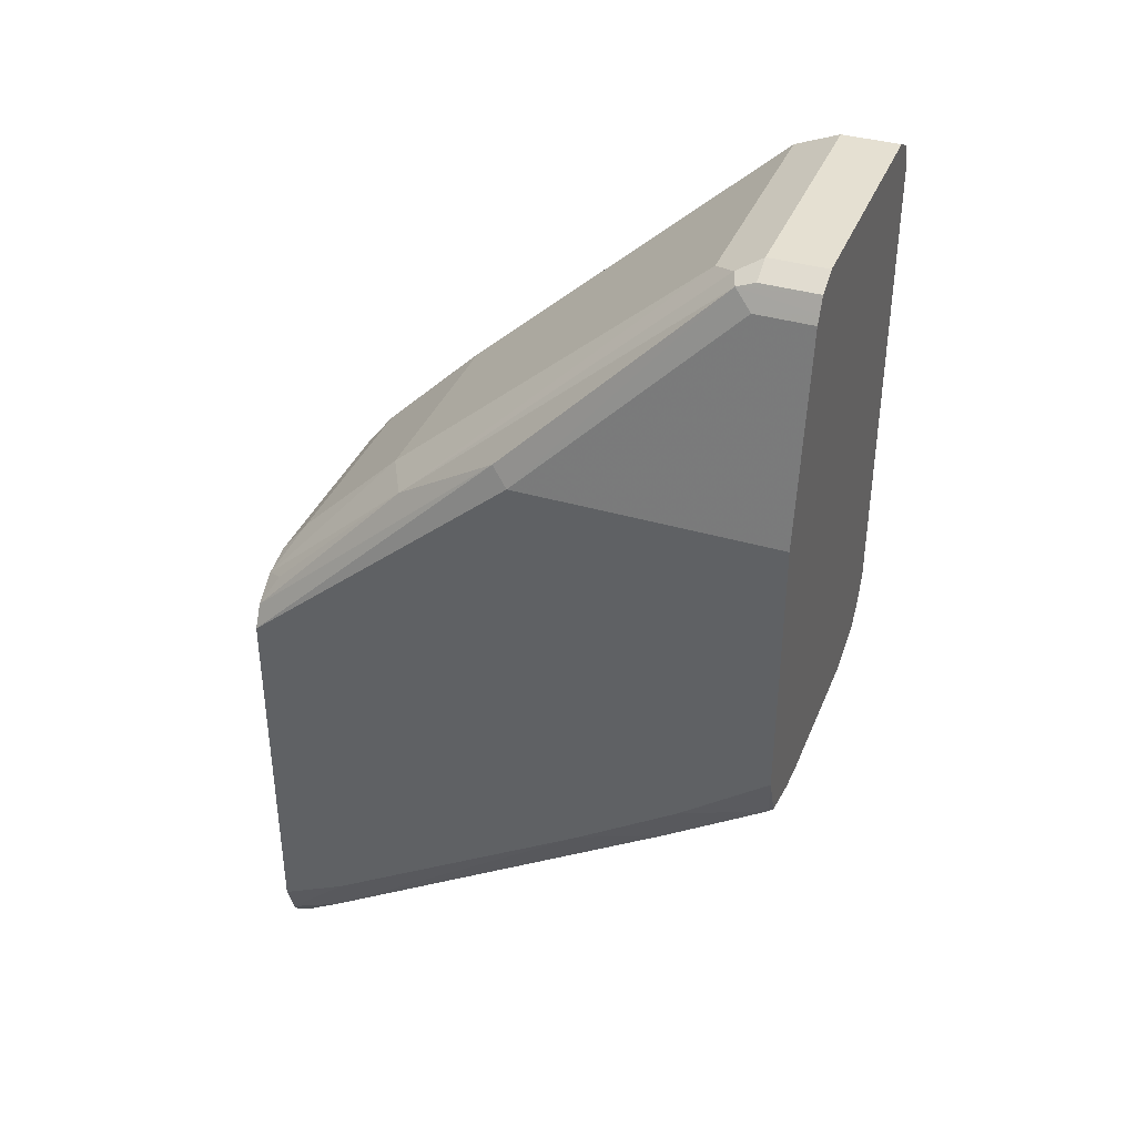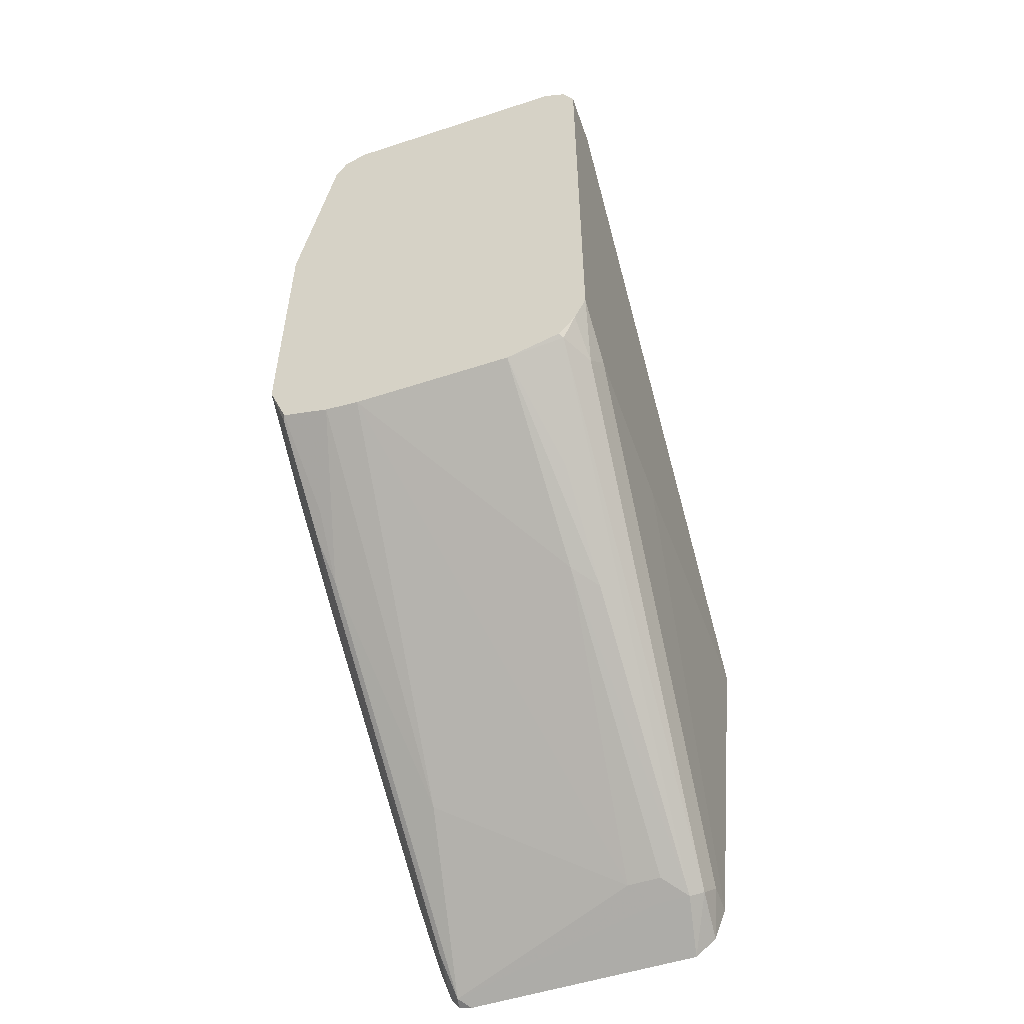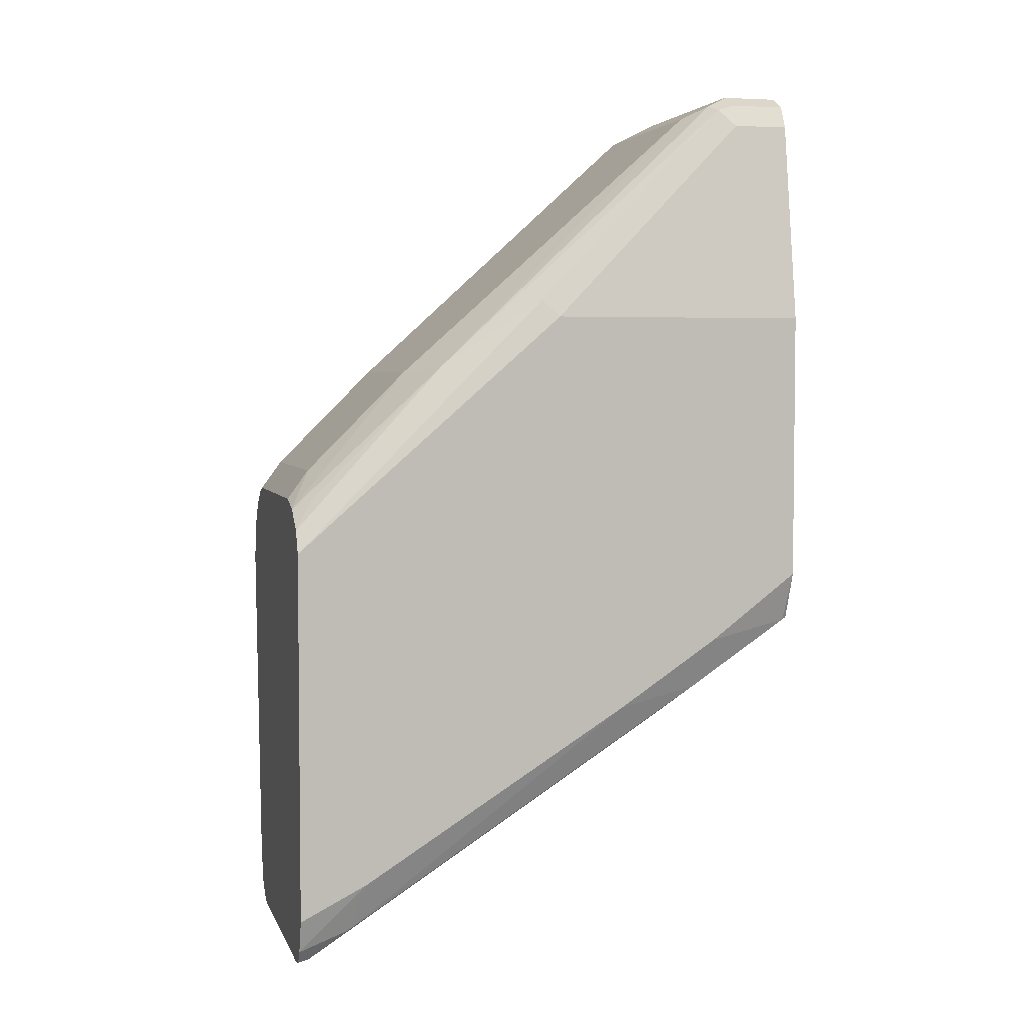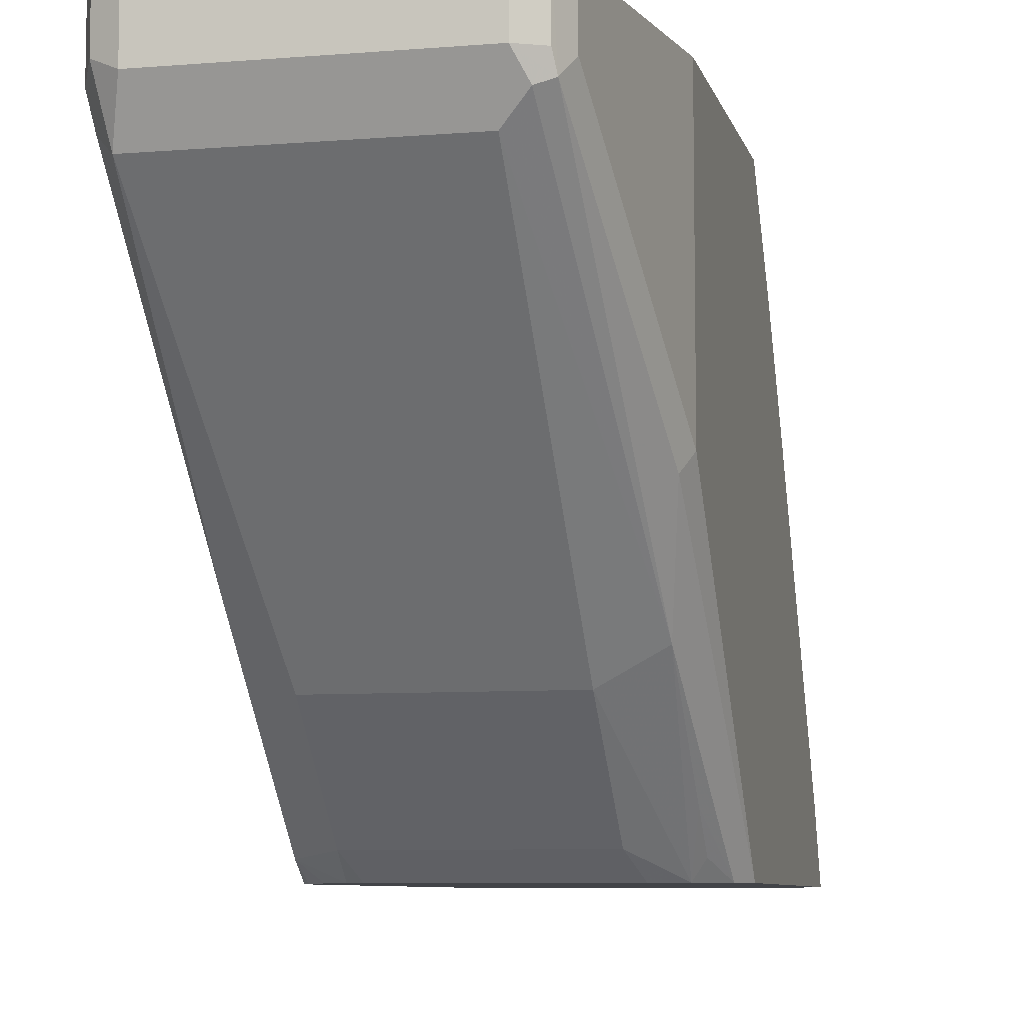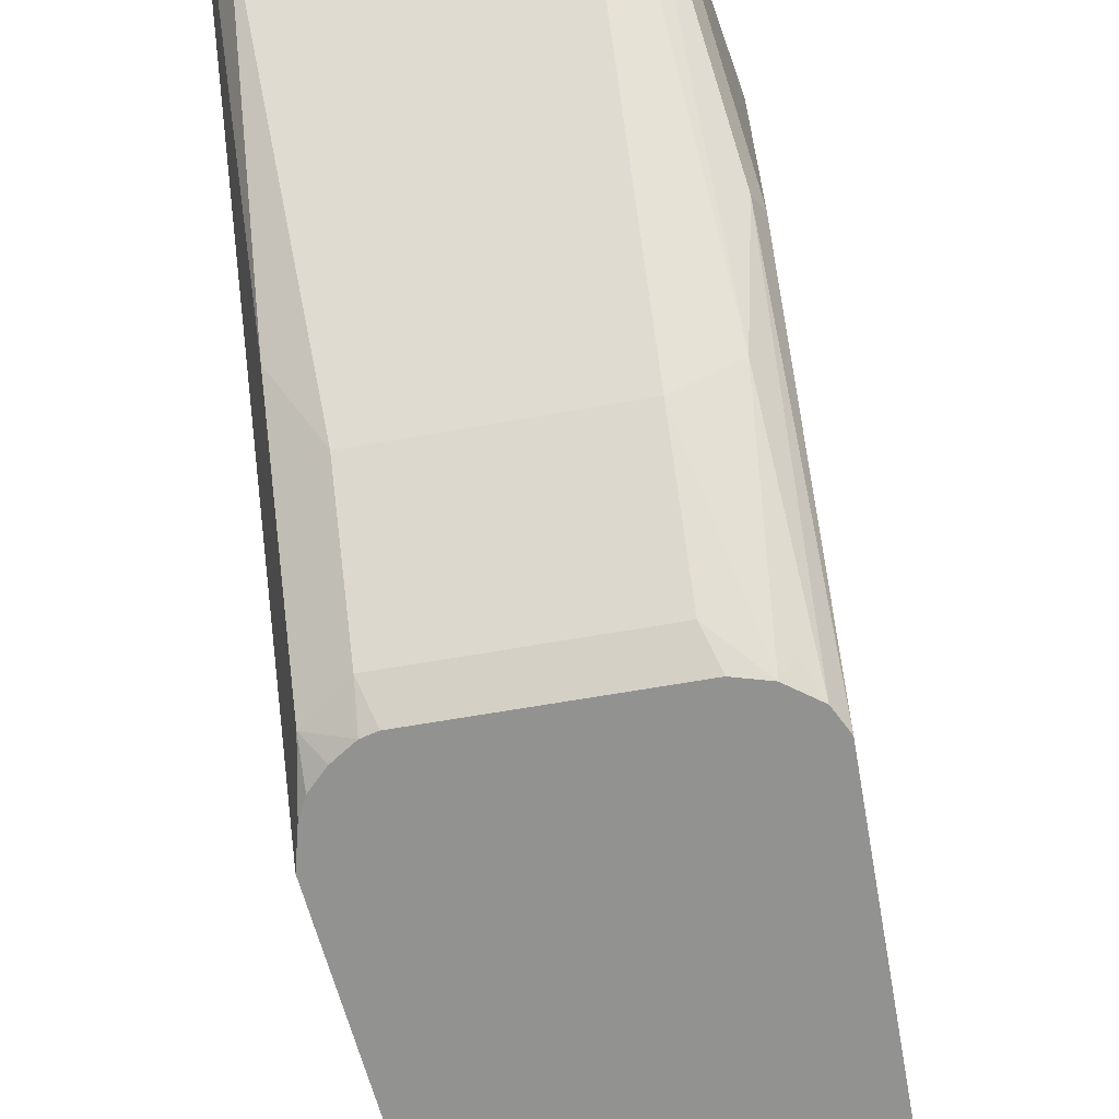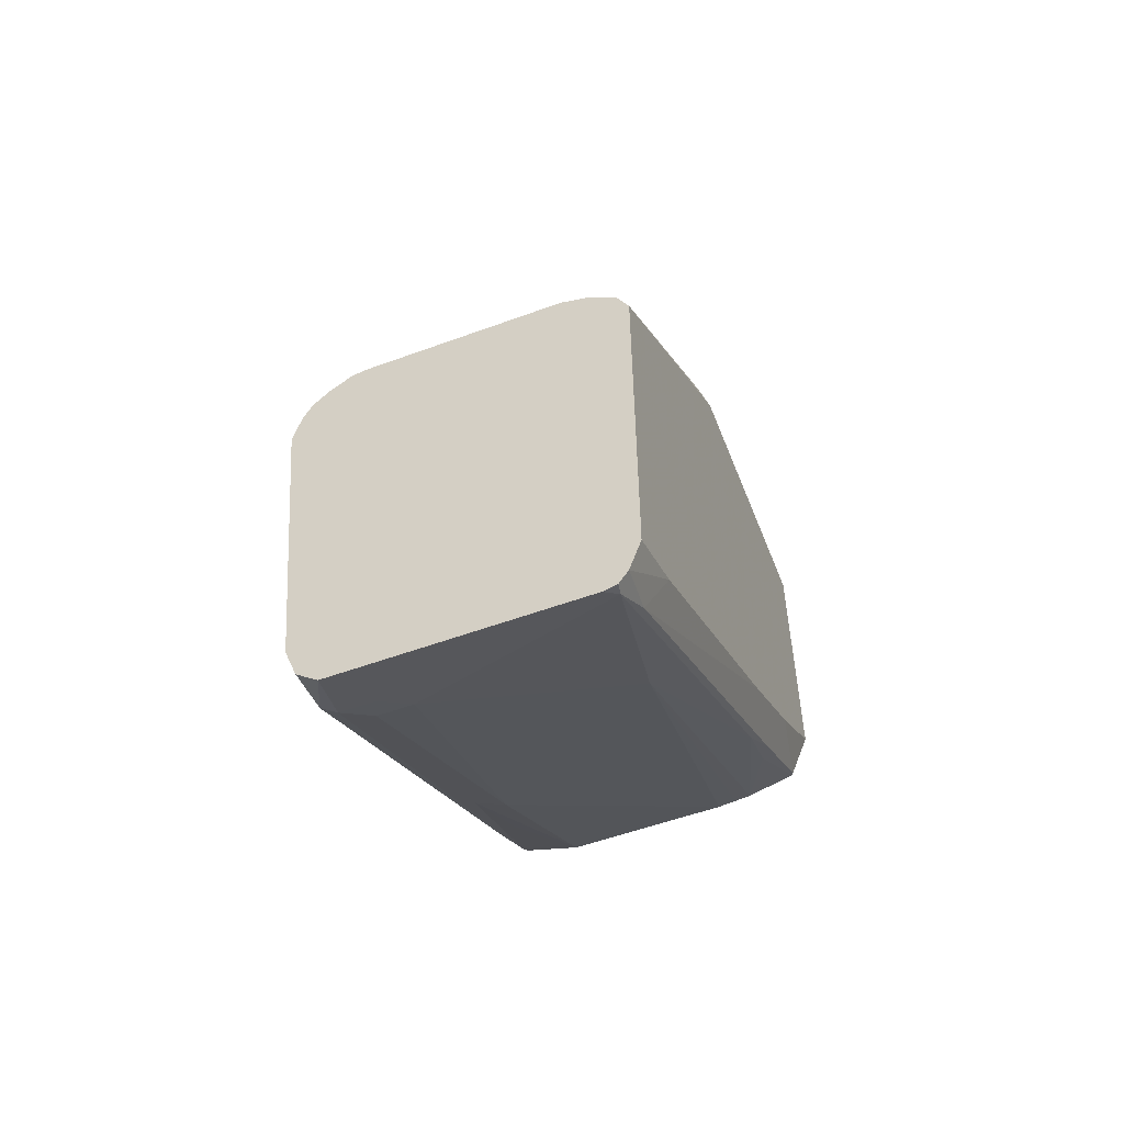
<metadata>
{"format":"obj","ext":"obj","renderer":"f3d","projection":"perspective","resolution":1024,"background":"white","views":[{"elev":37.7,"azim":110.7,"up":"+Z"},{"elev":-53.5,"azim":-160.8,"up":"+Z"},{"elev":4.1,"azim":75.2,"up":"+Z"},{"elev":-7.7,"azim":13.0,"up":"+Y"},{"elev":-66.3,"azim":9.9,"up":"+Y"},{"elev":-54.2,"azim":21.3,"up":"+Z"}]}
</metadata>
<code>
v 0.0376 0.2836 -0.01635
v -0.04674 0.2836 -0.01635
v 0.04733 0.2836 -0.01536
v 0.06045 0.09673 -0.133
v -0.03021 0.04234 -0.1692
v -0.04836 0.1874 -0.07858
v -0.06045 0.2297 -0.04834
v -0.07706 0.2811 -0.009058
v -0.07523 0.2836 -0.007835
v -0.06045 0.1753 -0.08461
v 0.05551 0.2836 -0.01451
v 0.07857 0.2055 -0.06043
v 0.07857 0.006068 -0.1874
v -0.0423 0.03024 -0.1753
v -0.04836 0.04234 -0.1692
v -0.06045 0.03024 -0.1753
v -0.08613 0.263 -0.009058
v -0.08434 0.2836 0.003878
v -0.06801 0.02721 -0.1722
v 0.07555 0.2388 -0.03926
v 0.08038 0.2836 -0.007835
v 0.08161 0.2267 -0.04533
v 0.08161 0.02721 -0.1722
v 0.08457 4.585e-05 -0.1814
v 0.07978 4.585e-05 -0.1886
v 0.07257 4.585e-05 -0.1904
v -0.04836 0.006068 -0.1874
v -0.05436 4.585e-05 -0.1904
v -0.09068 0.2539 2.095e-05
v -0.09068 0.2836 0.01818
v -0.0657 4.585e-05 -0.1813
v -0.07254 0.01814 -0.1632
v 0.09068 0.2836 0.01818
v 0.08161 0.2811 -0.009058
v 0.09068 0.1813 -0.05441
v 0.09068 0.03629 -0.1451
v 0.09066 4.585e-05 -0.1632
v -0.09068 0.1632 2.095e-05
v -0.09068 0.2836 0.272
v -0.07254 4.585e-05 -0.1632
v 0.09068 0.2357 -0.01809
v 0.09068 0.2836 0.1632
v 0.09068 4.585e-05 -0.1451
v -0.09068 4.585e-05 0.01818
v -0.09068 0.2539 0.272
v -0.08736 0.2836 0.2786
v 0.07254 0.2836 0.272
v 0.09068 0.1451 0.1632
v 0.09068 4.585e-05 0.03629
v -0.08615 4.585e-05 0.03624
v -0.08161 0.02721 0.08159
v -0.09068 0.01814 0.03629
v -0.08764 0.2388 0.269
v -0.08161 0.2448 0.2811
v -0.08462 0.2599 0.2841
v -0.08161 0.08163 0.136
v -0.08462 0.2836 0.2841
v 0.07033 0.2836 0.2764
v 0.07254 0.2539 0.272
v 0.06801 0.2448 0.2811
v 0.08613 0.136 0.1723
v 0.08462 4.585e-05 0.04838
v -0.08161 4.585e-05 0.04537
v -0.08161 0.009093 0.06343
v -0.06045 0.01212 0.07858
v -0.07857 0.2297 0.278
v -0.08161 0.09976 0.1541
v -0.07254 0.2539 0.2902
v -0.06045 0.04839 0.1148
v -0.07254 0.2836 0.2902
v 0.06648 0.2836 0.2841
v 0.06648 0.2539 0.2841
v 0.05439 0.2539 0.2902
v 0.06045 0.2418 0.2841
v 0.07706 0.08163 0.136
v 0.07706 0.02721 0.08159
v 0.07706 0.009093 0.06343
v 0.07026 4.585e-05 0.05896
v -0.07257 4.585e-05 0.05445
v -0.06165 4.585e-05 0.06164
v -0.05436 4.585e-05 0.06348
v 0.04836 0.01212 0.07858
v 0.04836 0.2297 0.278
v -0.06648 0.2418 0.2841
v -0.06045 0.06651 0.133
v 0.04836 0.04839 0.1148
v 0.05439 0.2836 0.2902
v 0.06208 0.2836 0.2863
v 0.04836 0.06651 0.133
v 0.05445 4.585e-05 0.06348
f 46 55 57
f 45 56 53
f 50 63 64
f 47 58 59
f 48 59 60
f 48 60 61
f 48 61 49
f 49 61 62
f 53 66 54
f 51 64 65
f 51 65 56
f 51 56 52
f 53 56 67
f 53 67 66
f 54 66 68
f 54 68 55
f 55 68 70
f 55 70 57
f 50 64 51
f 45 52 56
f 34 41 35
f 45 54 55
f 29 32 40
f 56 65 69
f 29 40 38
f 31 40 32
f 33 41 34
f 33 42 48
f 33 48 49
f 33 49 43
f 33 43 36
f 33 36 35
f 33 35 41
f 36 43 37
f 38 40 44
f 39 45 46
f 42 47 59
f 42 59 48
f 44 50 51
f 44 51 52
f 45 53 54
f 45 55 46
f 56 69 85
f 66 85 89
f 58 71 60
f 68 84 74
f 68 74 73
f 68 73 87
f 68 87 70
f 69 86 89
f 69 89 85
f 71 88 72
f 72 88 73
f 66 89 83
f 73 88 87
f 75 89 78
f 75 78 76
f 75 83 89
f 76 78 77
f 78 89 86
f 78 86 82
f 78 82 90
f 29 39 30
f 74 83 75
f 66 67 85
f 66 84 68
f 66 74 84
f 58 60 59
f 60 71 72
f 60 72 73
f 60 73 74
f 60 74 75
f 60 75 61
f 61 75 62
f 62 75 76
f 62 76 77
f 62 77 78
f 63 79 64
f 64 79 80
f 64 80 65
f 65 80 81
f 65 81 90
f 65 90 82
f 65 82 86
f 65 86 69
f 66 83 74
f 56 85 67
f 29 45 39
f 24 62 78
f 29 44 52
f 2 6 10
f 2 10 7
f 3 11 4
f 4 12 13
f 4 13 5
f 4 11 12
f 5 13 14
f 5 14 16
f 2 8 9
f 5 16 15
f 6 15 16
f 6 16 10
f 7 10 8
f 8 17 18
f 8 18 9
f 8 10 16
f 8 16 19
f 8 19 17
f 5 15 6
f 2 7 8
f 1 6 2
f 1 5 6
f 29 52 45
f 1 9 18
f 1 18 30
f 1 30 39
f 1 39 46
f 1 46 57
f 1 57 70
f 1 70 87
f 1 87 88
f 1 88 71
f 1 71 58
f 1 58 47
f 1 47 42
f 1 42 33
f 1 33 21
f 1 21 11
f 1 11 3
f 1 3 4
f 1 4 5
f 11 20 12
f 11 21 20
f 1 2 9
f 12 22 13
f 23 36 24
f 24 36 37
f 24 37 43
f 24 43 49
f 24 49 62
f 29 38 44
f 24 78 90
f 24 81 80
f 23 35 36
f 24 80 79
f 24 63 50
f 24 50 44
f 24 44 40
f 24 40 31
f 24 31 28
f 24 28 26
f 24 26 25
f 12 20 22
f 24 79 63
f 22 35 23
f 24 90 81
f 21 34 22
f 13 23 24
f 22 34 35
f 13 24 25
f 13 25 26
f 13 26 28
f 13 28 27
f 13 27 16
f 13 22 23
f 16 27 28
f 13 16 14
f 17 29 30
f 21 33 34
f 16 28 19
f 19 32 29
f 19 31 32
f 20 21 22
f 17 19 29
f 17 30 18
f 19 28 31

</code>
